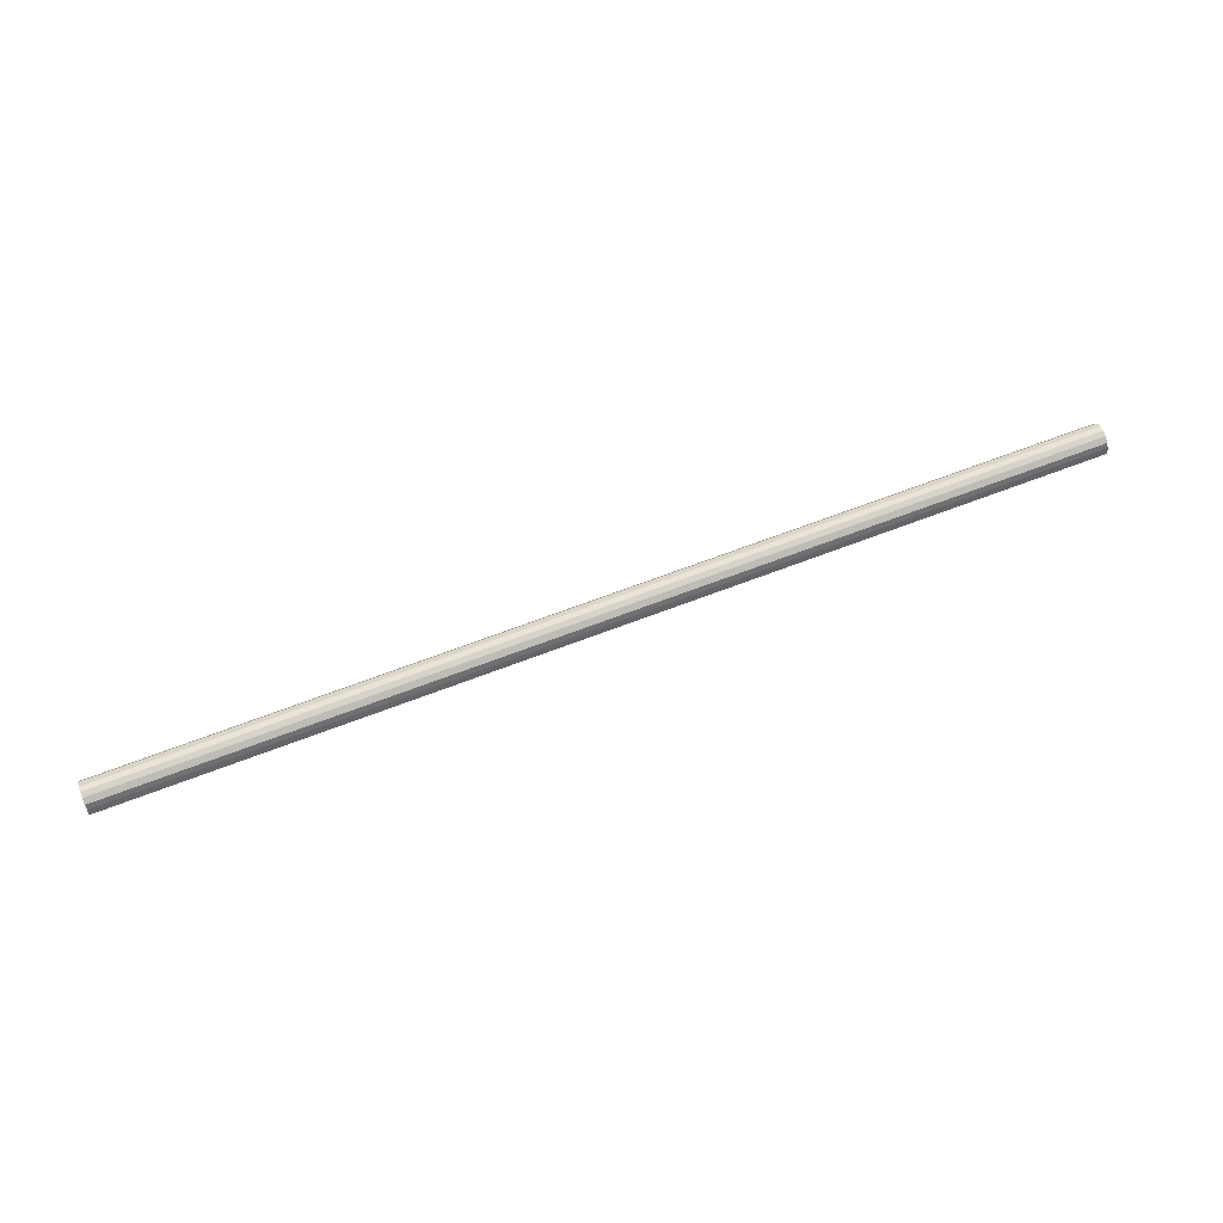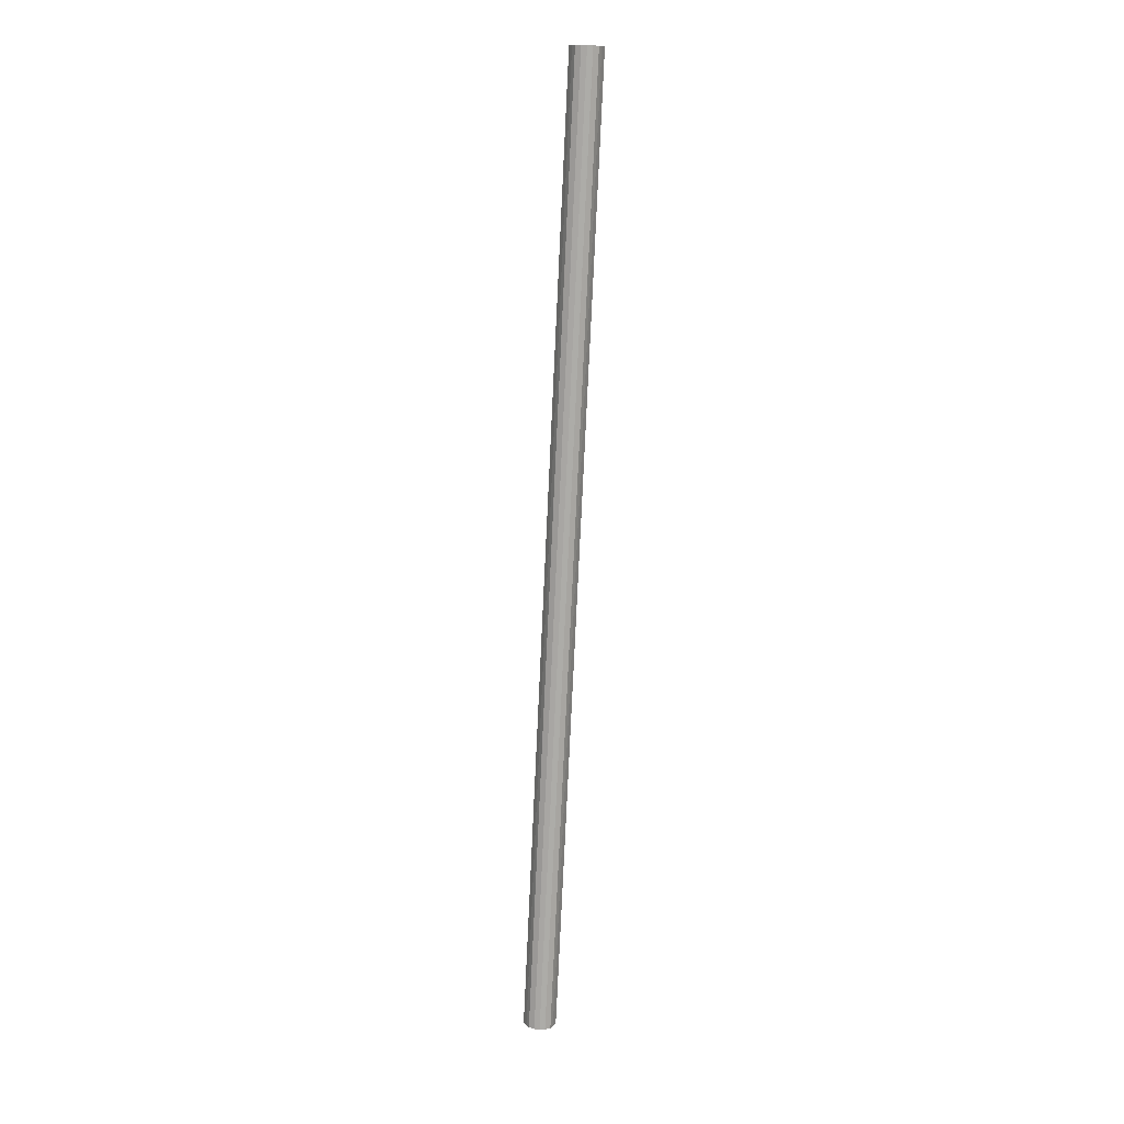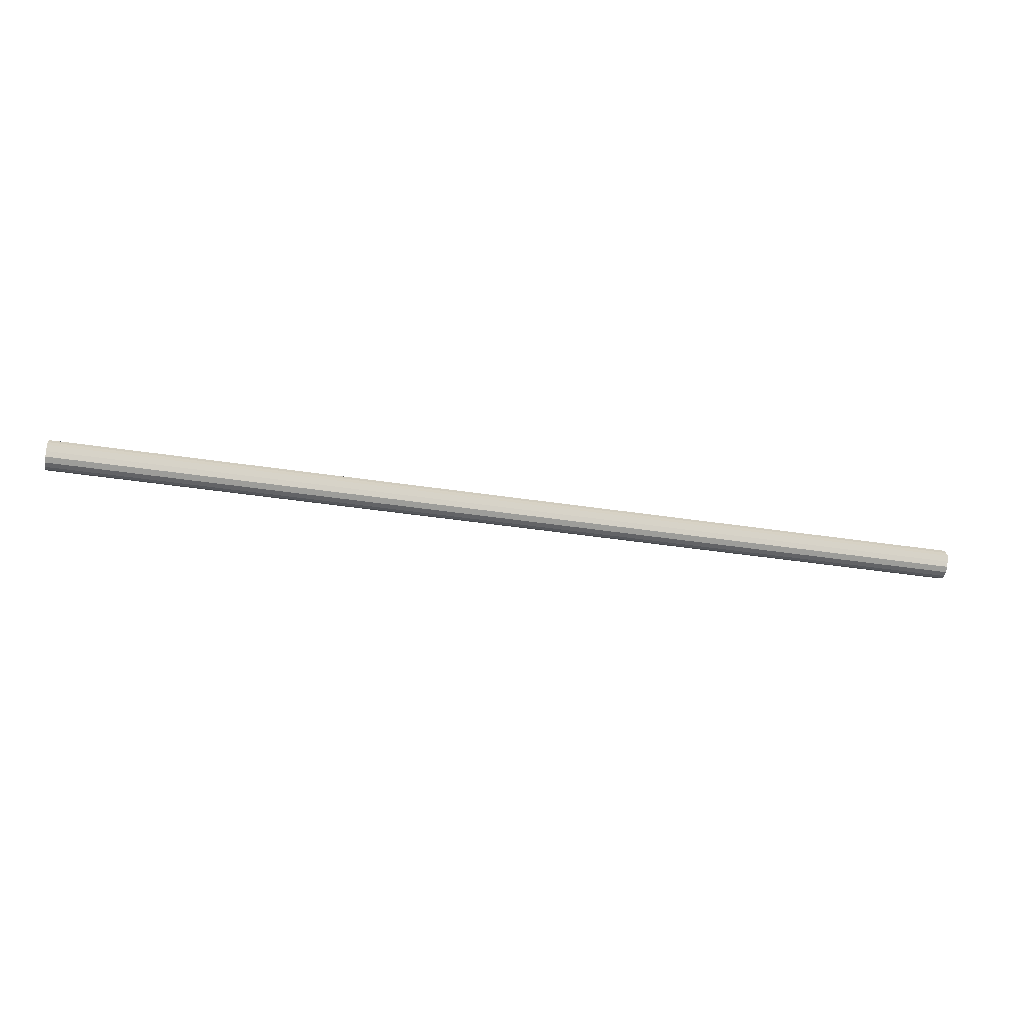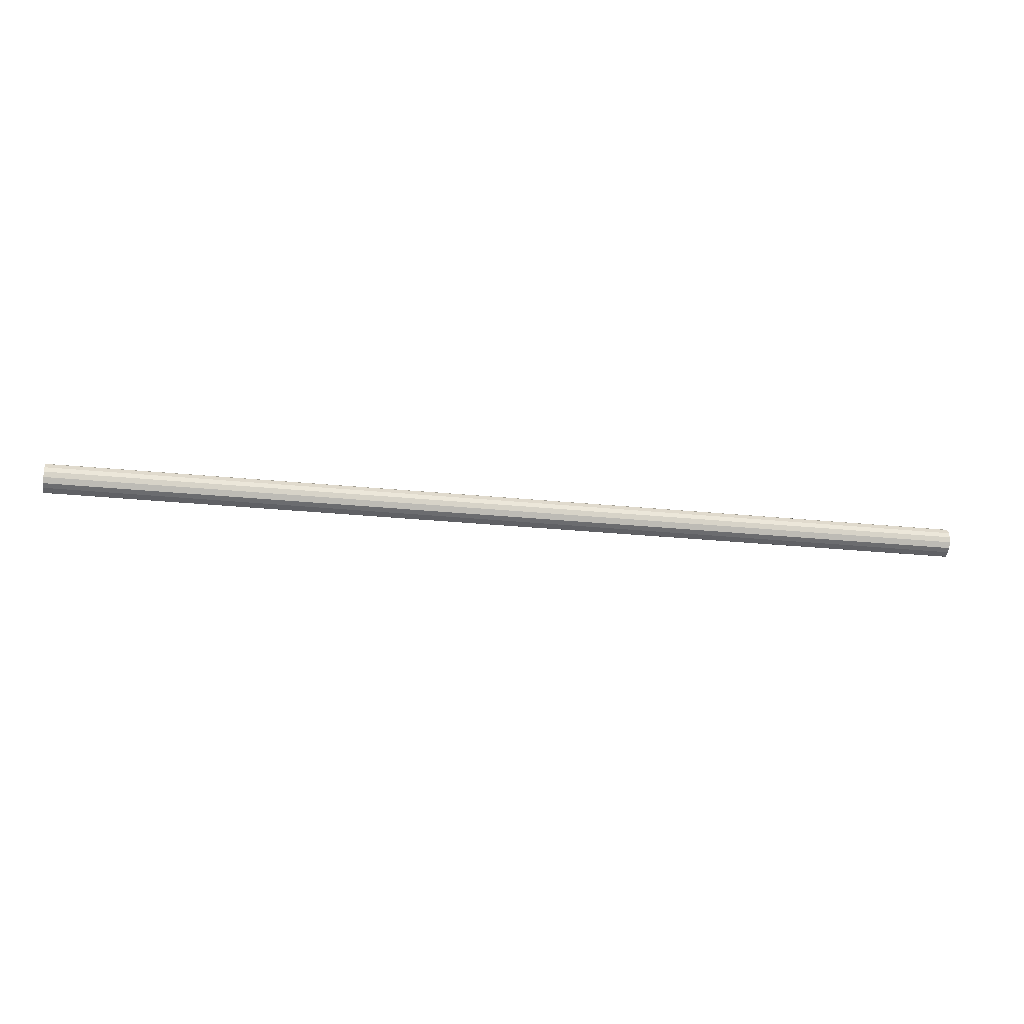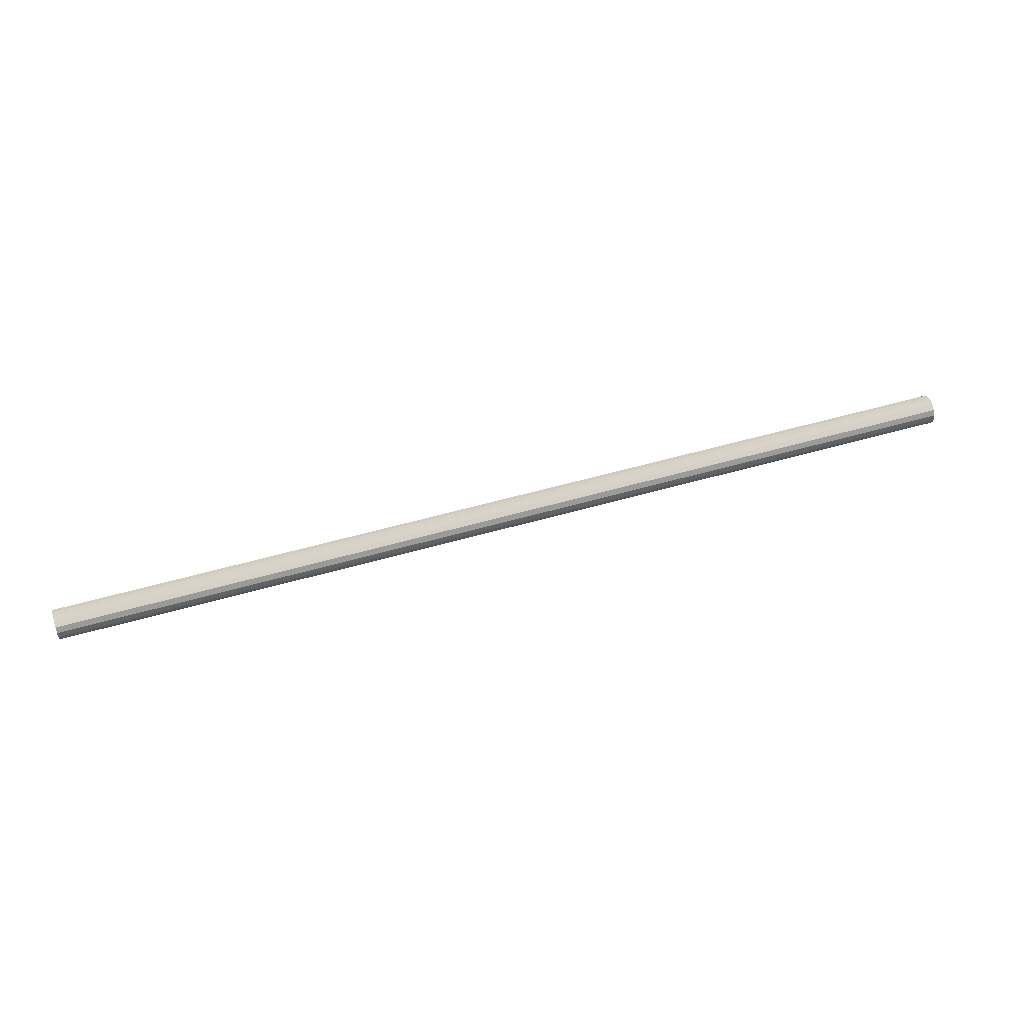
<metadata>
{"format":"obj","ext":"obj","renderer":"f3d","projection":"perspective","resolution":1024,"background":"white","views":[{"elev":65.7,"azim":-21.2,"up":"+Z"},{"elev":-77.3,"azim":87.3,"up":"+Z"},{"elev":-38.6,"azim":168.9,"up":"+Z"},{"elev":-25.5,"azim":-9.5,"up":"+Y"},{"elev":53.0,"azim":162.8,"up":"+Y"}]}
</metadata>
<code>
o 27124
v 2246 1885 22.26
v 2246 1885 22.28
v 2242 1885 22.26
v 2246 1885 22.3
v 2242 1885 22.28
v 2246 1885 22.24
v 2242 1885 22.24
v 2246 1885 22.31
v 2242 1885 22.3
v 2246 1885 22.22
v 2242 1885 22.22
v 2246 1885 22.31
v 2242 1885 22.31
v 2246 1885 22.2
v 2242 1885 22.2
v 2246 1885 22.31
v 2242 1885 22.31
v 2246 1885 22.2
v 2242 1885 22.2
v 2246 1885 22.3
v 2242 1885 22.31
v 2246 1885 22.2
v 2242 1885 22.2
v 2246 1885 22.28
v 2242 1885 22.3
v 2246 1885 22.22
v 2242 1885 22.22
v 2246 1885 22.26
v 2242 1885 22.28
v 2246 1885 22.24
v 2242 1885 22.24
v 2242 1885 22.26
v 2242 1885 22.26
v 2246 1885 22.28
v 2242 1885 22.28
v 2246 1885 22.3
v 2242 1885 22.3
v 2242 1885 22.24
v 2246 1885 22.26
v 2242 1885 22.22
v 2246 1885 22.24
v 2246 1885 22.31
v 2242 1885 22.31
v 2242 1885 22.2
v 2246 1885 22.22
v 2242 1885 22.2
v 2246 1885 22.2
v 2246 1885 22.31
v 2242 1885 22.31
v 2242 1885 22.2
v 2246 1885 22.2
v 2242 1885 22.22
v 2246 1885 22.2
v 2246 1885 22.31
v 2242 1885 22.31
v 2242 1885 22.24
v 2246 1885 22.22
v 2242 1885 22.26
v 2246 1885 22.24
v 2246 1885 22.3
v 2242 1885 22.3
v 2242 1885 22.28
v 2246 1885 22.26
v 2246 1885 22.28
v 2246 1885 22.26
v 2246 1885 22.28
v 2246 1885 22.26
v 2246 1885 22.3
v 2246 1885 22.24
v 2246 1885 22.31
v 2246 1885 22.22
v 2246 1885 22.31
v 2246 1885 22.2
v 2246 1885 22.31
v 2246 1885 22.2
v 2246 1885 22.3
v 2246 1885 22.2
v 2246 1885 22.28
v 2246 1885 22.22
v 2246 1885 22.26
v 2246 1885 22.24
v 2242 1885 22.26
v 2242 1885 22.26
v 2242 1885 22.28
v 2242 1885 22.24
v 2242 1885 22.3
v 2242 1885 22.22
v 2242 1885 22.31
v 2242 1885 22.2
v 2242 1885 22.31
v 2242 1885 22.2
v 2242 1885 22.31
v 2242 1885 22.2
v 2242 1885 22.3
v 2242 1885 22.22
v 2242 1885 22.28
v 2242 1885 22.24
v 2242 1885 22.26
f 1 2 3
f 2 4 5
f 6 1 7
f 4 8 9
f 10 6 11
f 8 12 13
f 14 10 15
f 12 16 17
f 18 14 19
f 16 20 21
f 22 18 23
f 20 24 25
f 26 22 27
f 24 28 29
f 30 26 31
f 28 30 32
f 33 34 35
f 35 36 37
f 38 39 33
f 40 41 38
f 37 42 43
f 44 45 40
f 46 47 44
f 43 48 49
f 50 51 46
f 52 53 50
f 49 54 55
f 56 57 52
f 58 59 56
f 55 60 61
f 62 63 58
f 61 64 62
f 65 66 67
f 65 68 66
f 65 67 69
f 65 70 68
f 65 69 71
f 65 72 70
f 65 71 73
f 65 74 72
f 65 73 75
f 65 76 74
f 65 75 77
f 65 78 76
f 65 77 79
f 65 80 78
f 65 79 81
f 65 81 80
f 82 83 84
f 82 85 83
f 82 84 86
f 82 87 85
f 82 86 88
f 82 89 87
f 82 88 90
f 82 91 89
f 82 90 92
f 82 93 91
f 82 92 94
f 82 95 93
f 82 94 96
f 82 97 95
f 82 96 98
f 82 98 97

</code>
